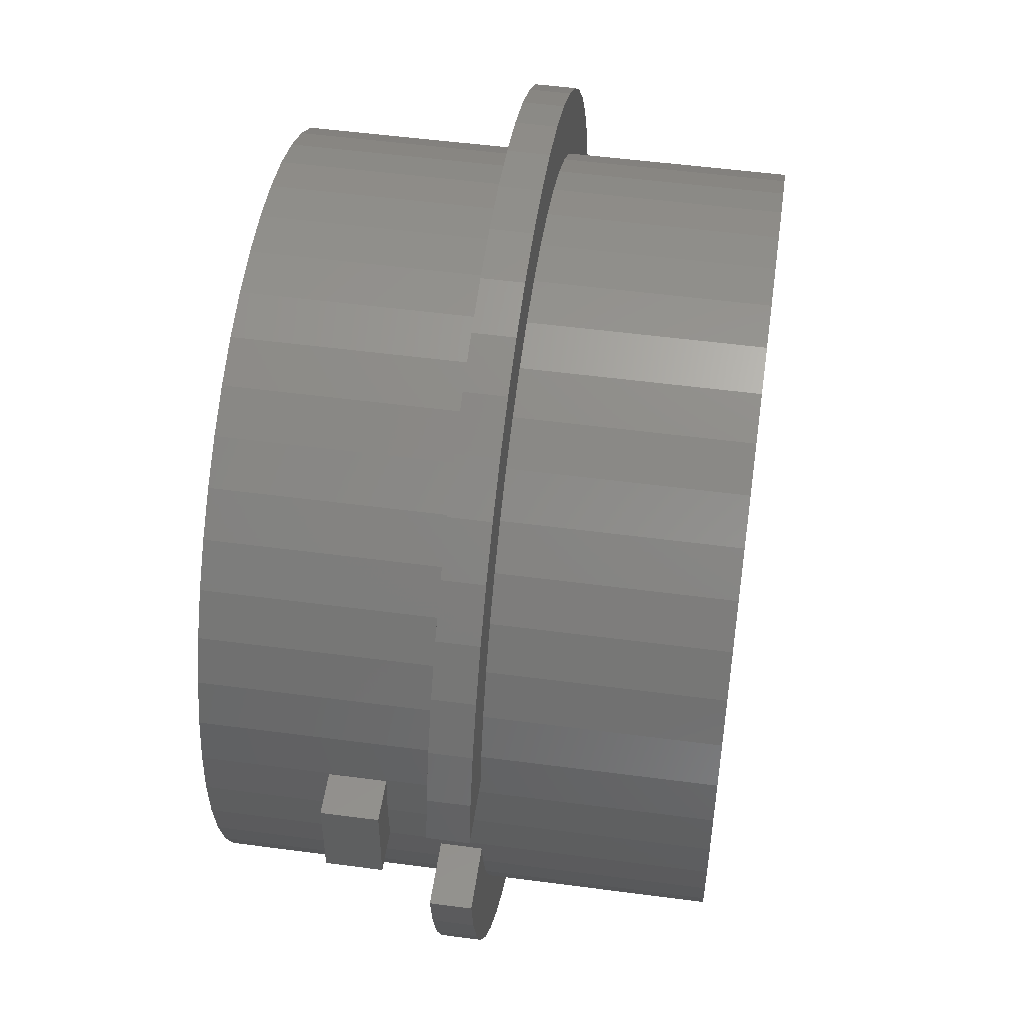
<metadata>
{"format":"stl","ext":"stl","renderer":"f3d","projection":"perspective","resolution":1024,"background":"white","views":[{"elev":51.5,"azim":98.2,"up":"+Y"}]}
</metadata>
<code>
# stl→obj: 412 verts, 820 faces
v 25.96 3.279 33.78
v 25.96 3.175 25.27
v 25.96 3.279 0
v 26.16 0 33.78
v 26.16 0 25.27
v 25.96 3.175 21.46
v 26.16 0 21.46
v 26.16 0 0
v -25.96 3.279 0
v -25.96 3.175 21.46
v -25.96 3.279 33.78
v -26.16 0 0
v -26.16 0 21.46
v -25.96 3.175 25.27
v -26.16 0 33.78
v -26.16 0 25.27
v 1.643 26.11 0
v -1.643 26.11 15.24
v 1.643 26.11 15.24
v -1.643 26.11 0
v 1.643 26.11 18.03
v -1.643 26.11 33.78
v 1.643 26.11 33.78
v -1.643 26.11 18.03
v -1.643 -26.11 18.03
v 1.643 -26.11 33.78
v -1.643 -26.11 33.78
v 1.643 -26.11 18.03
v -1.643 -26.11 0
v 1.643 -26.11 15.24
v -1.643 -26.11 15.24
v 1.643 -26.11 0
v 19.07 -17.91 15.24
v 21.17 -15.38 0
v 21.17 -15.38 15.24
v 19.07 -17.91 0
v 19.07 -17.91 33.78
v 21.17 -15.38 18.03
v 21.17 -15.38 33.78
v 19.07 -17.91 18.03
v 19.07 17.91 0
v 16.68 20.16 15.24
v 19.07 17.91 15.24
v 16.68 20.16 0
v 19.07 17.91 18.03
v 16.68 20.16 33.78
v 19.07 17.91 33.78
v 16.68 20.16 18.03
v -16.68 20.16 18.03
v -19.07 17.91 33.78
v -16.68 20.16 33.78
v -19.07 17.91 18.03
v -16.68 20.16 0
v -19.07 17.91 15.24
v -16.68 20.16 15.24
v -19.07 17.91 0
v -8.085 24.88 0
v -11.14 23.67 15.24
v -8.085 24.88 15.24
v -11.14 23.67 0
v -8.085 24.88 18.03
v -11.14 23.67 33.78
v -8.085 24.88 33.78
v -11.14 23.67 18.03
v 24.32 -9.631 33.78
v 25.34 -6.506 18.03
v 25.34 -6.506 33.78
v 24.32 -9.631 18.03
v 24.32 -9.631 15.24
v 25.34 -6.506 0
v 25.34 -6.506 15.24
v 24.32 -9.631 0
v 24.32 9.631 15.24
v 22.93 12.6 0
v 22.93 12.6 15.24
v 24.32 9.631 0
v 24.32 9.631 33.78
v 22.93 12.6 18.03
v 22.93 12.6 33.78
v 24.32 9.631 18.03
v 25.34 6.506 33.78
v 25.78 4.191 18.03
v 25.34 6.506 18.03
v 25.78 4.191 15.24
v 25.34 6.506 0
v 25.34 6.506 15.24
v 21.17 15.38 0
v 21.17 15.38 15.24
v 21.17 15.38 18.03
v 21.17 15.38 33.78
v 11.14 23.67 18.03
v 8.085 24.88 33.78
v 11.14 23.67 33.78
v 8.085 24.88 18.03
v 11.14 23.67 0
v 8.085 24.88 15.24
v 11.14 23.67 15.24
v 8.085 24.88 0
v 4.902 25.7 33.78
v 4.902 25.7 18.03
v 4.902 25.7 15.24
v 4.902 25.7 0
v 14.02 22.09 15.24
v 14.02 22.09 0
v 14.02 22.09 33.78
v 14.02 22.09 18.03
v -24.32 9.631 0
v -22.93 12.6 15.24
v -22.93 12.6 0
v -24.32 9.631 15.24
v -24.32 9.631 18.03
v -22.93 12.6 33.78
v -22.93 12.6 18.03
v -24.32 9.631 33.78
v -25.34 6.506 0
v -25.34 6.506 15.24
v -25.34 6.506 18.03
v -25.34 6.506 33.78
v -14.02 22.09 15.24
v -14.02 22.09 0
v -14.02 22.09 33.78
v -14.02 22.09 18.03
v -4.902 25.7 15.24
v -4.902 25.7 0
v -4.902 25.7 33.78
v -4.902 25.7 18.03
v 25.96 -3.279 33.78
v 25.78 -4.191 18.03
v 25.96 -3.279 0
v 25.78 -4.191 15.24
v 4.902 -25.7 15.24
v 4.902 -25.7 0
v 4.902 -25.7 33.78
v 4.902 -25.7 18.03
v -21.17 15.38 15.24
v -21.17 15.38 0
v -21.17 15.38 33.78
v -21.17 15.38 18.03
v -25.78 4.191 15.24
v -25.78 4.191 18.03
v 24.51 0 33.78
v 24.32 3.072 33.78
v 24.32 -3.072 33.78
v 23.74 6.096 33.78
v 22.79 9.023 33.78
v 21.48 11.81 33.78
v 19.83 14.41 33.78
v 17.87 16.78 33.78
v 15.62 18.89 33.78
v 13.13 20.7 33.78
v 10.44 22.18 33.78
v 7.574 23.31 33.78
v 4.593 24.08 33.78
v 1.539 24.46 33.78
v -1.539 24.46 33.78
v -4.593 24.08 33.78
v -7.574 23.31 33.78
v -10.44 22.18 33.78
v -13.13 20.7 33.78
v -15.62 18.89 33.78
v -17.87 16.78 33.78
v -19.83 14.41 33.78
v -21.48 11.81 33.78
v -22.79 9.023 33.78
v -23.74 6.096 33.78
v -24.32 3.072 33.78
v 23.74 -6.096 33.78
v 22.79 -9.023 33.78
v 22.93 -12.6 33.78
v 21.48 -11.81 33.78
v 19.83 -14.41 33.78
v 17.87 -16.78 33.78
v 16.68 -20.16 33.78
v 15.62 -18.89 33.78
v 14.02 -22.09 33.78
v 13.13 -20.7 33.78
v 11.14 -23.67 33.78
v 10.44 -22.18 33.78
v 8.085 -24.88 33.78
v 7.574 -23.31 33.78
v 4.593 -24.08 33.78
v 1.539 -24.46 33.78
v -1.539 -24.46 33.78
v -4.593 -24.08 33.78
v -4.902 -25.7 33.78
v -7.574 -23.31 33.78
v -8.085 -24.88 33.78
v -10.44 -22.18 33.78
v -11.14 -23.67 33.78
v -13.13 -20.7 33.78
v -14.02 -22.09 33.78
v -15.62 -18.89 33.78
v -16.68 -20.16 33.78
v -17.87 -16.78 33.78
v -19.07 -17.91 33.78
v -19.83 -14.41 33.78
v -21.17 -15.38 33.78
v -21.48 -11.81 33.78
v -22.93 -12.6 33.78
v -22.79 -9.023 33.78
v -24.32 -9.631 33.78
v -23.74 -6.096 33.78
v -25.34 -6.506 33.78
v -24.32 -3.072 33.78
v -25.96 -3.279 33.78
v -24.51 0 33.78
v 25.96 -3.175 25.27
v 25.96 -3.175 21.46
v 22.93 -12.6 0
v 22.93 -12.6 15.24
v 22.93 -12.6 18.03
v 16.68 -20.16 0
v 14.02 -22.09 0
v 11.14 -23.67 0
v 8.085 -24.88 0
v -4.902 -25.7 0
v -8.085 -24.88 0
v -11.14 -23.67 0
v -14.02 -22.09 0
v -16.68 -20.16 0
v -19.07 -17.91 0
v -21.17 -15.38 0
v -22.93 -12.6 0
v -24.32 -9.631 0
v -25.34 -6.506 0
v -25.96 -3.279 0
v 14.02 -22.09 18.03
v 16.68 -20.16 18.03
v 16.68 -20.16 15.24
v 14.02 -22.09 15.24
v -22.93 -12.6 15.24
v -21.17 -15.38 15.24
v -21.17 -15.38 18.03
v -22.93 -12.6 18.03
v -24.32 -9.631 18.03
v -25.34 -6.506 18.03
v -25.34 -6.506 15.24
v -24.32 -9.631 15.24
v 11.14 -23.67 18.03
v 11.14 -23.67 15.24
v 8.085 -24.88 15.24
v 8.085 -24.88 18.03
v -4.902 -25.7 18.03
v -4.902 -25.7 15.24
v -8.085 -24.88 15.24
v -8.085 -24.88 18.03
v -16.68 -20.16 15.24
v -19.07 -17.91 15.24
v -19.07 -17.91 18.03
v -16.68 -20.16 18.03
v -25.78 -4.191 15.24
v -25.78 -4.191 18.03
v -25.96 -3.175 21.46
v -25.96 -3.175 25.27
v -14.02 -22.09 18.03
v -11.14 -23.67 18.03
v -11.14 -23.67 15.24
v -14.02 -22.09 15.24
v 22.79 9.023 1.651
v 21.48 11.81 1.651
v 19.83 14.41 1.651
v 7.574 23.31 1.651
v 10.44 22.18 1.651
v -10.44 22.18 1.651
v -7.574 23.31 1.651
v -21.48 11.81 1.651
v -22.79 9.023 1.651
v 23.74 -6.096 1.651
v 24.32 -3.072 1.651
v 13.13 -20.7 1.651
v 10.44 -22.18 1.651
v 15.62 18.89 1.651
v 17.87 16.78 1.651
v -1.539 24.46 1.651
v 1.539 24.46 1.651
v 13.13 20.7 1.651
v -24.32 3.072 1.651
v -24.51 0 1.651
v -23.74 6.096 1.651
v -17.87 16.78 1.651
v -19.83 14.41 1.651
v -13.13 20.7 1.651
v -15.62 18.89 1.651
v 22.79 -9.023 1.651
v 7.574 -23.31 1.651
v 23.74 6.096 1.651
v 4.593 24.08 1.651
v -4.593 24.08 1.651
v 24.51 0 1.651
v 24.32 3.072 1.651
v 21.48 -11.81 1.651
v -24.32 -3.072 1.651
v -23.74 -6.096 1.651
v -22.79 -9.023 1.651
v -21.48 -11.81 1.651
v 4.593 -24.08 1.651
v 1.539 -24.46 1.651
v 15.62 -18.89 1.651
v 17.87 -16.78 1.651
v 19.83 -14.41 1.651
v -1.539 -24.46 1.651
v -7.574 -23.31 1.651
v -10.44 -22.18 1.651
v -4.593 -24.08 1.651
v -13.13 -20.7 1.651
v -15.62 -18.89 1.651
v -17.87 -16.78 1.651
v -19.83 -14.41 1.651
v -29.77 7.643 15.24
v -28.58 11.31 18.03
v -28.58 11.31 15.24
v -29.77 7.643 18.03
v 26.93 14.81 18.03
v 24.86 18.07 15.24
v 24.86 18.07 18.03
v 26.93 14.81 15.24
v 13.09 27.81 15.24
v 9.497 29.23 18.03
v 13.09 27.81 18.03
v 9.497 29.23 15.24
v -9.497 29.23 15.24
v -13.09 27.81 18.03
v -9.497 29.23 18.03
v -13.09 27.81 15.24
v -26.93 14.81 18.03
v -26.93 14.81 15.24
v 30.43 4.191 18.03
v 29.77 7.643 15.24
v 29.77 7.643 18.03
v 30.43 4.191 15.24
v 22.4 21.04 15.24
v 19.59 23.68 18.03
v 22.4 21.04 18.03
v 19.59 23.68 15.24
v 16.47 25.95 15.24
v 16.47 25.95 18.03
v -30.43 4.191 15.24
v -30.43 4.191 18.03
v -24.86 18.07 15.24
v -22.4 21.04 18.03
v -22.4 21.04 15.24
v -24.86 18.07 18.03
v -1.93 30.67 15.24
v -5.759 30.19 18.03
v -1.93 30.67 18.03
v -5.759 30.19 15.24
v -19.59 23.68 15.24
v -19.59 23.68 18.03
v 26.93 -14.81 18.03
v 28.58 -11.31 15.24
v 28.58 -11.31 18.03
v 26.93 -14.81 15.24
v 1.93 30.67 15.24
v 1.93 30.67 18.03
v 5.759 30.19 18.03
v 5.759 30.19 15.24
v 29.77 -7.643 18.03
v 30.43 -4.191 18.03
v 24.86 -18.07 18.03
v 22.4 -21.04 18.03
v 19.59 -23.68 18.03
v 16.47 -25.95 18.03
v 13.09 -27.81 18.03
v 9.497 -29.23 18.03
v 5.759 -30.19 18.03
v 1.93 -30.67 18.03
v -1.93 -30.67 18.03
v -5.759 -30.19 18.03
v -9.497 -29.23 18.03
v -13.09 -27.81 18.03
v -16.47 -25.95 18.03
v -19.59 -23.68 18.03
v -22.4 -21.04 18.03
v -24.86 -18.07 18.03
v -26.93 -14.81 18.03
v -28.58 -11.31 18.03
v -29.77 -7.643 18.03
v -30.43 -4.191 18.03
v 28.58 11.31 18.03
v -16.47 25.95 18.03
v -16.47 25.95 15.24
v 29.77 -7.643 15.24
v -1.93 -30.67 15.24
v 1.93 -30.67 15.24
v 28.58 11.31 15.24
v 30.43 -4.191 15.24
v 24.86 -18.07 15.24
v 22.4 -21.04 15.24
v 19.59 -23.68 15.24
v 16.47 -25.95 15.24
v 13.09 -27.81 15.24
v 9.497 -29.23 15.24
v 5.759 -30.19 15.24
v -5.759 -30.19 15.24
v -9.497 -29.23 15.24
v -13.09 -27.81 15.24
v -16.47 -25.95 15.24
v -19.59 -23.68 15.24
v -22.4 -21.04 15.24
v -24.86 -18.07 15.24
v -26.93 -14.81 15.24
v -28.58 -11.31 15.24
v -29.77 -7.643 15.24
v -30.43 -4.191 15.24
v 28.96 3.175 25.27
v 28.96 -3.175 25.27
v 28.96 3.175 21.46
v 28.96 -3.175 21.46
v -28.96 -3.175 21.46
v -28.96 3.175 25.27
v -28.96 3.175 21.46
v -28.96 -3.175 25.27
f 1 2 3
f 4 2 1
f 2 4 5
f 6 3 2
f 7 3 6
f 3 7 8
f 9 10 11
f 12 10 9
f 10 12 13
f 14 11 10
f 15 14 16
f 14 15 11
f 17 18 19
f 18 17 20
f 21 22 23
f 22 21 24
f 25 26 27
f 26 25 28
f 29 30 31
f 30 29 32
f 33 34 35
f 34 33 36
f 37 38 39
f 38 37 40
f 41 42 43
f 42 41 44
f 45 46 47
f 46 45 48
f 49 50 51
f 50 49 52
f 53 54 55
f 54 53 56
f 57 58 59
f 58 57 60
f 61 62 63
f 62 61 64
f 65 66 67
f 66 65 68
f 69 70 71
f 70 69 72
f 73 74 75
f 74 73 76
f 77 78 79
f 78 77 80
f 81 82 83
f 82 1 84
f 1 82 81
f 84 85 86
f 84 3 85
f 3 84 1
f 75 87 88
f 87 75 74
f 79 89 90
f 89 79 78
f 91 92 93
f 92 91 94
f 95 96 97
f 96 95 98
f 94 99 92
f 99 94 100
f 98 101 96
f 101 98 102
f 44 103 42
f 103 44 104
f 48 105 46
f 105 48 106
f 107 108 109
f 108 107 110
f 111 112 113
f 112 111 114
f 115 110 107
f 110 115 116
f 117 114 111
f 114 117 118
f 60 119 58
f 119 60 120
f 64 121 62
f 121 64 122
f 20 123 18
f 123 20 124
f 24 125 22
f 125 24 126
f 127 128 129
f 67 128 127
f 128 67 66
f 130 129 128
f 70 130 71
f 130 70 129
f 32 131 30
f 131 32 132
f 28 133 26
f 133 28 134
f 86 76 73
f 76 86 85
f 81 80 77
f 80 81 83
f 88 41 43
f 41 88 87
f 90 45 47
f 45 90 89
f 102 19 101
f 19 102 17
f 100 23 99
f 23 100 21
f 104 97 103
f 97 104 95
f 106 93 105
f 93 106 91
f 109 135 136
f 135 109 108
f 113 137 138
f 137 113 112
f 138 50 52
f 50 138 137
f 136 54 56
f 54 136 135
f 115 139 116
f 139 9 140
f 9 139 115
f 140 118 117
f 140 11 118
f 11 140 9
f 141 4 1
f 142 1 81
f 4 141 127
f 143 127 141
f 144 81 77
f 1 142 141
f 81 144 142
f 145 77 79
f 77 145 144
f 79 146 145
f 90 146 79
f 90 147 146
f 47 147 90
f 47 148 147
f 46 148 47
f 46 149 148
f 105 149 46
f 105 150 149
f 93 150 105
f 93 151 150
f 92 151 93
f 92 152 151
f 99 152 92
f 99 153 152
f 23 153 99
f 23 154 153
f 23 155 154
f 22 155 23
f 22 156 155
f 125 156 22
f 125 157 156
f 63 157 125
f 63 158 157
f 62 158 63
f 62 159 158
f 121 159 62
f 121 160 159
f 51 160 121
f 51 161 160
f 50 161 51
f 50 162 161
f 137 162 50
f 137 163 162
f 112 163 137
f 163 112 164
f 114 164 112
f 164 114 165
f 118 165 114
f 165 118 166
f 11 166 118
f 127 143 67
f 167 67 143
f 67 167 65
f 168 65 167
f 65 168 169
f 170 169 168
f 170 39 169
f 171 39 170
f 171 37 39
f 172 37 171
f 172 173 37
f 174 173 172
f 174 175 173
f 176 175 174
f 176 177 175
f 178 177 176
f 178 179 177
f 180 179 178
f 180 133 179
f 181 133 180
f 181 26 133
f 182 26 181
f 183 26 182
f 183 27 26
f 184 27 183
f 184 185 27
f 186 185 184
f 186 187 185
f 188 187 186
f 188 189 187
f 190 189 188
f 190 191 189
f 192 191 190
f 192 193 191
f 194 193 192
f 194 195 193
f 196 195 194
f 196 197 195
f 198 197 196
f 199 198 200
f 198 199 197
f 201 200 202
f 203 202 204
f 200 201 199
f 205 204 206
f 166 11 206
f 202 203 201
f 15 206 11
f 204 205 203
f 206 15 205
f 120 55 119
f 55 120 53
f 122 51 121
f 51 122 49
f 124 59 123
f 59 124 57
f 126 63 125
f 63 126 61
f 4 207 5
f 207 127 208
f 127 207 4
f 208 8 7
f 208 129 8
f 129 208 127
f 35 209 210
f 209 35 34
f 39 211 169
f 211 39 38
f 129 3 8
f 70 3 129
f 70 85 3
f 72 85 70
f 72 76 85
f 209 76 72
f 209 74 76
f 34 74 209
f 34 87 74
f 36 87 34
f 36 41 87
f 212 41 36
f 212 44 41
f 213 44 212
f 213 104 44
f 214 104 213
f 214 95 104
f 215 95 214
f 215 98 95
f 132 98 215
f 132 102 98
f 32 102 132
f 32 17 102
f 29 17 32
f 29 20 17
f 216 20 29
f 216 124 20
f 217 124 216
f 217 57 124
f 218 57 217
f 218 60 57
f 219 60 218
f 219 120 60
f 220 120 219
f 220 53 120
f 221 53 220
f 221 56 53
f 222 56 221
f 222 136 56
f 223 136 222
f 223 109 136
f 224 109 223
f 224 107 109
f 225 107 224
f 225 115 107
f 226 115 225
f 226 9 115
f 9 226 12
f 227 173 175
f 173 227 228
f 213 229 230
f 229 213 212
f 169 68 65
f 68 169 211
f 210 72 69
f 72 210 209
f 222 231 223
f 231 222 232
f 233 199 234
f 199 233 197
f 235 203 236
f 203 235 201
f 224 237 225
f 237 224 238
f 212 33 229
f 33 212 36
f 228 37 173
f 37 228 40
f 239 175 177
f 175 239 227
f 214 230 240
f 230 214 213
f 215 240 241
f 240 215 214
f 242 177 179
f 177 242 239
f 134 179 133
f 179 134 242
f 132 241 131
f 241 132 215
f 243 27 185
f 27 243 25
f 216 31 244
f 31 216 29
f 217 244 245
f 244 217 216
f 246 185 187
f 185 246 243
f 221 247 248
f 247 221 220
f 249 193 195
f 193 249 250
f 249 197 233
f 197 249 195
f 221 232 222
f 232 221 248
f 223 238 224
f 238 223 231
f 234 201 235
f 201 234 199
f 226 251 205
f 225 251 226
f 251 225 237
f 252 205 251
f 203 252 236
f 252 203 205
f 12 253 13
f 253 226 254
f 226 253 12
f 254 15 16
f 254 205 15
f 205 254 226
f 255 189 191
f 189 255 256
f 219 257 258
f 257 219 218
f 220 258 247
f 258 220 219
f 250 191 193
f 191 250 255
f 256 187 189
f 187 256 246
f 218 245 257
f 245 218 217
f 259 146 260
f 146 259 145
f 260 147 261
f 147 260 146
f 262 151 152
f 151 262 263
f 264 157 158
f 157 264 265
f 164 266 163
f 266 164 267
f 268 143 269
f 143 268 167
f 270 178 176
f 178 270 271
f 272 148 149
f 148 272 273
f 274 154 155
f 154 274 275
f 276 149 150
f 149 276 272
f 206 277 166
f 277 206 278
f 166 279 165
f 279 166 277
f 162 280 161
f 280 162 281
f 282 158 159
f 158 282 264
f 283 159 160
f 159 283 282
f 284 167 268
f 167 284 168
f 271 180 178
f 180 271 285
f 286 145 259
f 145 286 144
f 261 148 273
f 148 261 147
f 287 152 153
f 152 287 262
f 275 153 154
f 153 275 287
f 263 150 151
f 150 263 276
f 163 281 162
f 281 163 266
f 288 155 156
f 155 288 274
f 265 156 157
f 156 265 288
f 280 160 161
f 160 280 283
f 289 142 290
f 142 289 141
f 291 168 284
f 168 291 170
f 204 278 206
f 278 204 292
f 202 292 204
f 292 202 293
f 198 294 200
f 294 198 295
f 296 182 181
f 182 296 297
f 290 144 286
f 144 290 142
f 165 267 164
f 267 165 279
f 269 141 289
f 141 269 143
f 298 176 174
f 176 298 270
f 299 171 300
f 171 299 172
f 297 183 182
f 183 297 301
f 302 188 186
f 188 302 303
f 290 269 289
f 286 269 290
f 286 268 269
f 259 268 286
f 259 284 268
f 260 284 259
f 260 291 284
f 261 291 260
f 261 300 291
f 273 300 261
f 273 299 300
f 272 299 273
f 272 298 299
f 276 298 272
f 276 270 298
f 263 270 276
f 263 271 270
f 262 271 263
f 262 285 271
f 287 285 262
f 287 296 285
f 275 296 287
f 275 297 296
f 274 297 275
f 274 301 297
f 288 301 274
f 288 304 301
f 265 304 288
f 265 302 304
f 264 302 265
f 264 303 302
f 282 303 264
f 282 305 303
f 283 305 282
f 283 306 305
f 280 306 283
f 280 307 306
f 281 307 280
f 281 308 307
f 266 308 281
f 266 295 308
f 267 295 266
f 267 294 295
f 279 294 267
f 279 293 294
f 277 293 279
f 277 292 293
f 292 277 278
f 200 293 202
f 293 200 294
f 299 174 172
f 174 299 298
f 300 170 291
f 170 300 171
f 306 194 192
f 194 306 307
f 304 186 184
f 186 304 302
f 303 190 188
f 190 303 305
f 194 308 196
f 308 194 307
f 196 295 198
f 295 196 308
f 285 181 180
f 181 285 296
f 301 184 183
f 184 301 304
f 305 192 190
f 192 305 306
f 309 310 311
f 310 309 312
f 313 314 315
f 314 313 316
f 317 318 319
f 318 317 320
f 321 322 323
f 322 321 324
f 311 325 326
f 325 311 310
f 327 328 329
f 328 327 330
f 331 332 333
f 332 331 334
f 335 319 336
f 319 335 317
f 337 312 309
f 312 337 338
f 339 340 341
f 340 339 342
f 343 344 345
f 344 343 346
f 347 340 348
f 340 347 341
f 349 350 351
f 350 349 352
f 315 331 333
f 331 315 314
f 353 345 354
f 345 353 343
f 320 355 318
f 355 320 356
f 334 336 332
f 336 334 335
f 128 357 358
f 357 66 351
f 357 128 66
f 351 66 68
f 351 68 349
f 211 349 68
f 349 211 359
f 38 359 211
f 359 38 360
f 40 360 38
f 360 40 361
f 228 361 40
f 228 362 361
f 227 362 228
f 227 363 362
f 239 363 227
f 239 364 363
f 242 364 239
f 242 365 364
f 134 365 242
f 134 366 365
f 28 366 134
f 25 366 28
f 25 367 366
f 243 367 25
f 243 368 367
f 246 368 243
f 246 369 368
f 256 369 246
f 256 370 369
f 255 370 256
f 255 371 370
f 250 371 255
f 372 250 249
f 250 372 371
f 373 249 233
f 249 373 372
f 374 233 234
f 375 234 235
f 233 374 373
f 376 235 236
f 377 236 252
f 234 375 374
f 235 376 375
f 236 377 376
f 377 252 378
f 83 329 379
f 80 379 313
f 83 379 80
f 329 82 327
f 78 313 315
f 82 329 83
f 313 78 80
f 89 315 333
f 315 89 78
f 45 333 332
f 333 45 89
f 332 48 45
f 336 48 332
f 336 106 48
f 319 106 336
f 319 91 106
f 318 91 319
f 318 94 91
f 355 94 318
f 355 100 94
f 354 100 355
f 354 21 100
f 354 24 21
f 345 24 354
f 345 126 24
f 344 126 345
f 344 61 126
f 323 61 344
f 323 64 61
f 322 64 323
f 322 122 64
f 380 122 322
f 380 49 122
f 348 49 380
f 49 348 52
f 340 52 348
f 52 340 138
f 342 138 340
f 138 342 113
f 325 113 342
f 113 325 111
f 310 111 325
f 111 310 117
f 312 117 310
f 117 312 140
f 140 312 338
f 326 342 339
f 342 326 325
f 346 323 344
f 323 346 321
f 381 348 380
f 348 381 347
f 324 380 322
f 380 324 381
f 351 382 357
f 382 351 350
f 383 366 367
f 366 383 384
f 84 328 330
f 328 86 385
f 328 84 86
f 385 86 73
f 385 73 316
f 75 316 73
f 316 75 314
f 88 314 75
f 314 88 331
f 43 331 88
f 331 43 334
f 42 334 43
f 42 335 334
f 103 335 42
f 103 317 335
f 97 317 103
f 97 320 317
f 96 320 97
f 96 356 320
f 101 356 96
f 101 353 356
f 19 353 101
f 18 353 19
f 18 343 353
f 123 343 18
f 123 346 343
f 59 346 123
f 59 321 346
f 58 321 59
f 58 324 321
f 119 324 58
f 119 381 324
f 55 381 119
f 347 55 54
f 55 347 381
f 341 54 135
f 54 341 347
f 339 135 108
f 326 108 110
f 135 339 341
f 311 110 116
f 309 116 139
f 108 326 339
f 110 311 326
f 116 309 311
f 309 139 337
f 71 382 350
f 69 350 352
f 71 350 69
f 382 130 386
f 210 352 387
f 130 382 71
f 352 210 69
f 35 387 388
f 387 35 210
f 33 388 389
f 388 33 35
f 389 229 33
f 390 229 389
f 390 230 229
f 391 230 390
f 391 240 230
f 392 240 391
f 392 241 240
f 393 241 392
f 393 131 241
f 384 131 393
f 384 30 131
f 384 31 30
f 383 31 384
f 383 244 31
f 394 244 383
f 394 245 244
f 395 245 394
f 395 257 245
f 396 257 395
f 396 258 257
f 397 258 396
f 397 247 258
f 398 247 397
f 247 398 248
f 399 248 398
f 248 399 232
f 400 232 399
f 232 400 231
f 401 231 400
f 231 401 238
f 402 238 401
f 238 402 237
f 403 237 402
f 237 403 251
f 251 403 404
f 400 375 401
f 375 400 374
f 384 365 366
f 365 384 393
f 392 363 364
f 363 392 391
f 379 316 313
f 316 379 385
f 329 385 379
f 385 329 328
f 356 354 355
f 354 356 353
f 357 386 358
f 386 357 382
f 401 376 402
f 376 401 375
f 399 372 373
f 372 399 398
f 389 360 361
f 360 389 388
f 360 387 359
f 387 360 388
f 359 352 349
f 352 359 387
f 393 364 365
f 364 393 392
f 396 369 370
f 369 396 395
f 394 367 368
f 367 394 383
f 403 378 404
f 378 403 377
f 390 361 362
f 361 390 389
f 391 362 363
f 362 391 390
f 398 371 372
f 371 398 397
f 395 368 369
f 368 395 394
f 402 377 403
f 377 402 376
f 399 374 400
f 374 399 373
f 397 370 371
f 370 397 396
f 337 140 338
f 140 337 139
f 84 327 82
f 327 84 330
f 251 378 252
f 378 251 404
f 386 128 358
f 128 386 130
f 405 5 406
f 5 405 2
f 406 5 207
f 406 407 405
f 407 406 408
f 408 7 407
f 7 408 208
f 407 7 6
f 208 406 207
f 406 208 408
f 407 2 405
f 2 407 6
f 409 410 411
f 410 409 412
f 14 410 16
f 412 16 410
f 16 412 254
f 253 409 13
f 411 13 409
f 13 411 10
f 409 254 412
f 254 409 253
f 10 410 14
f 410 10 411

</code>
